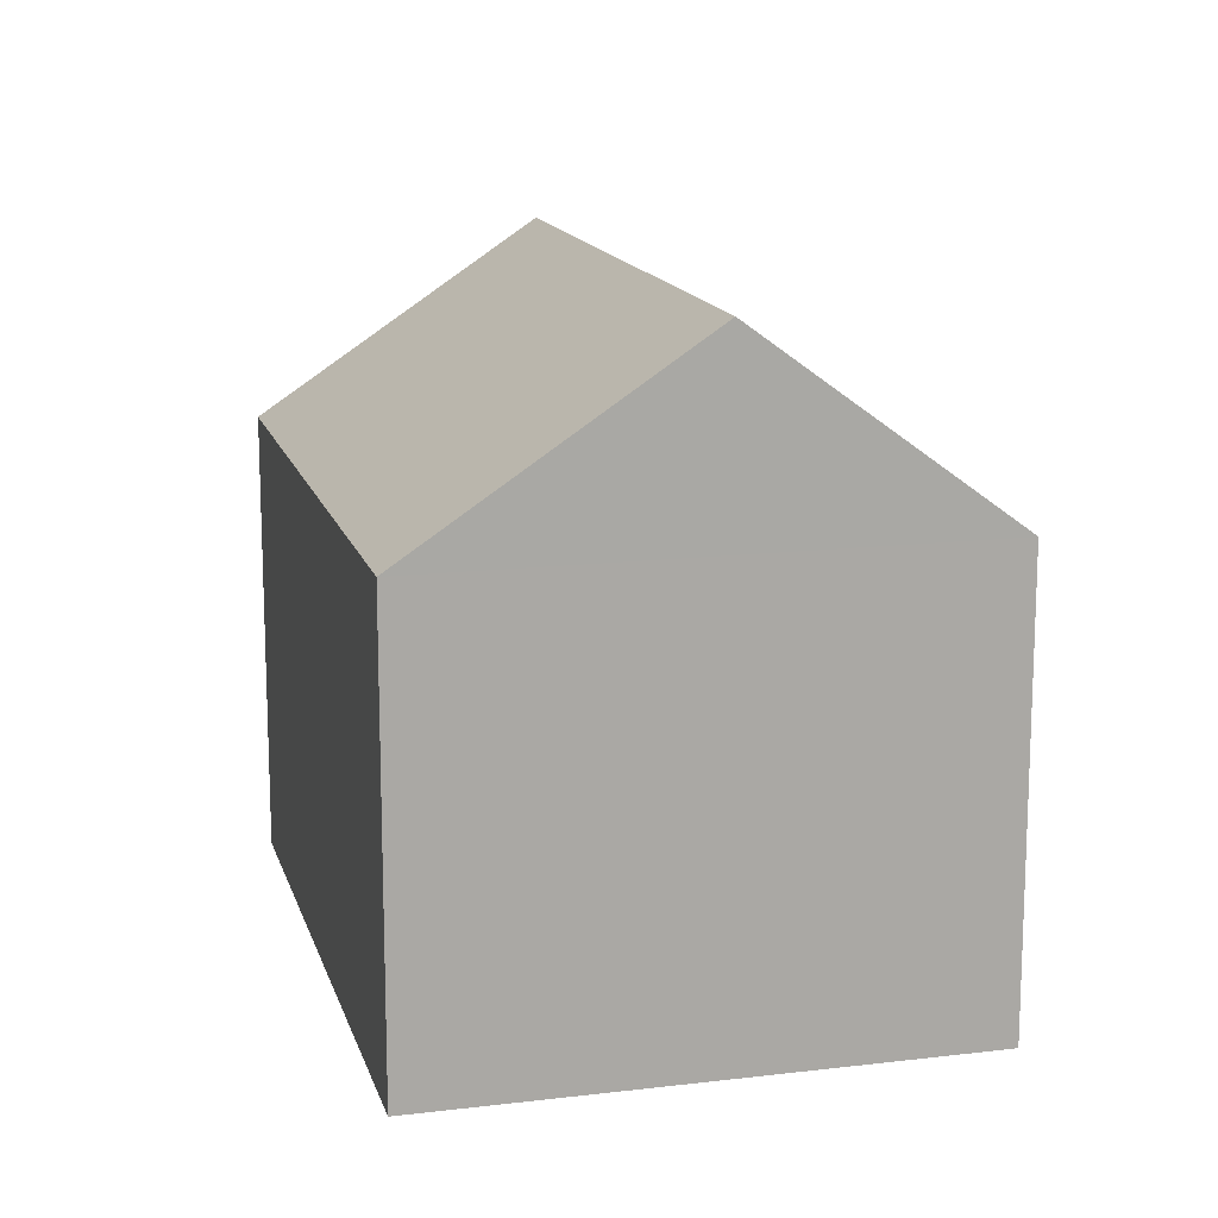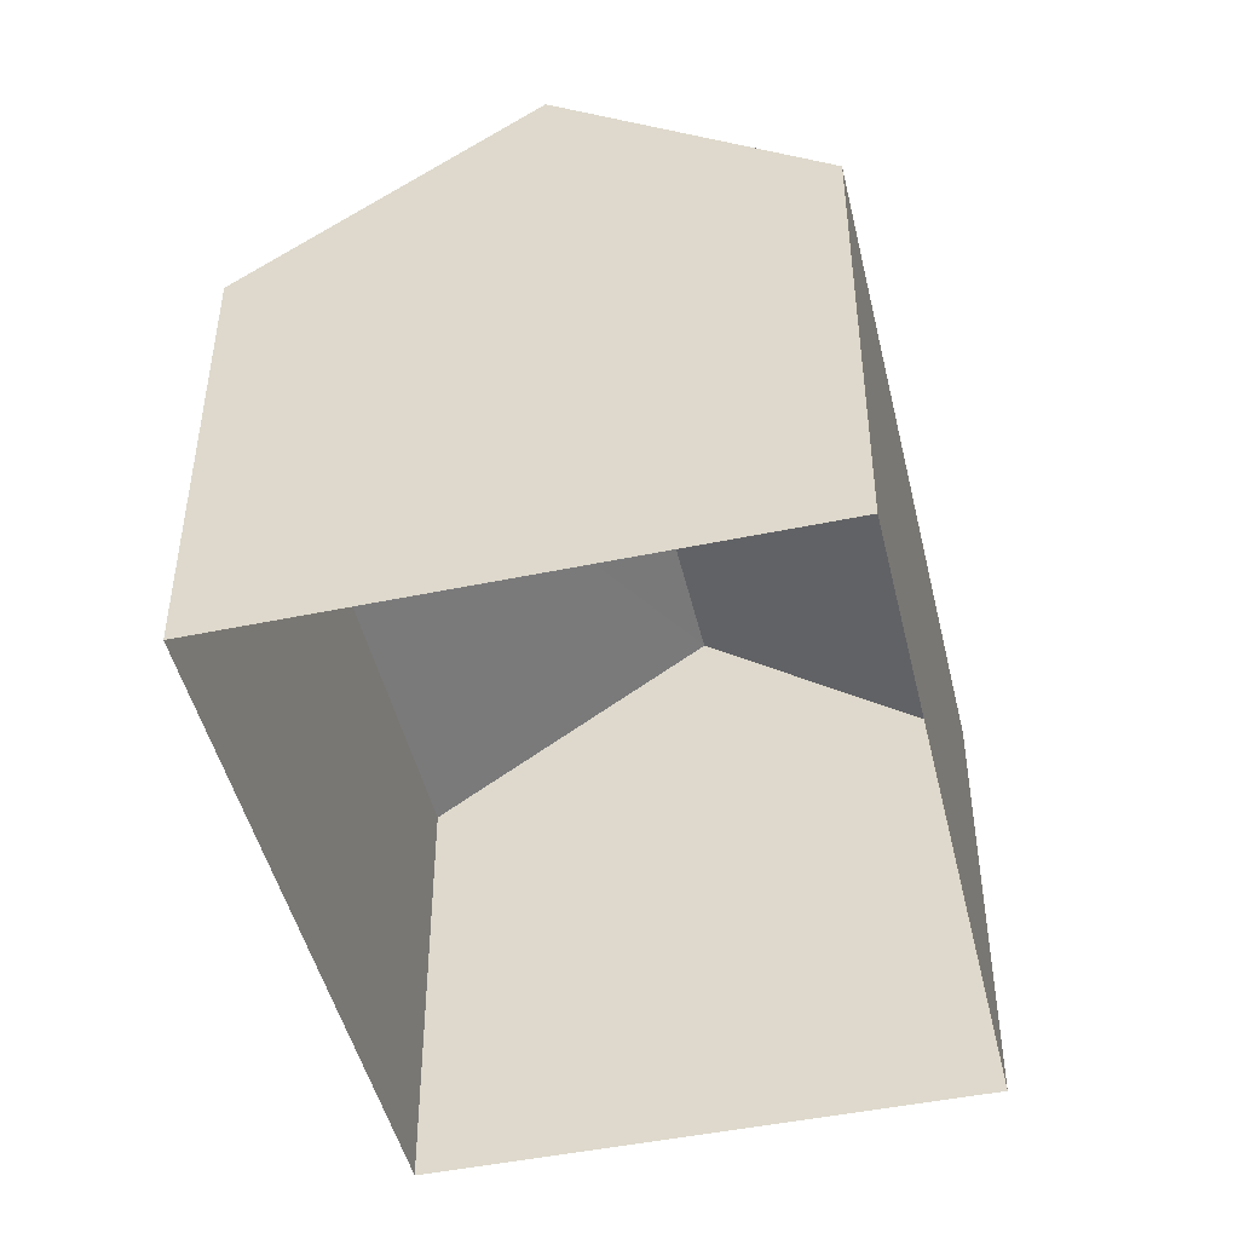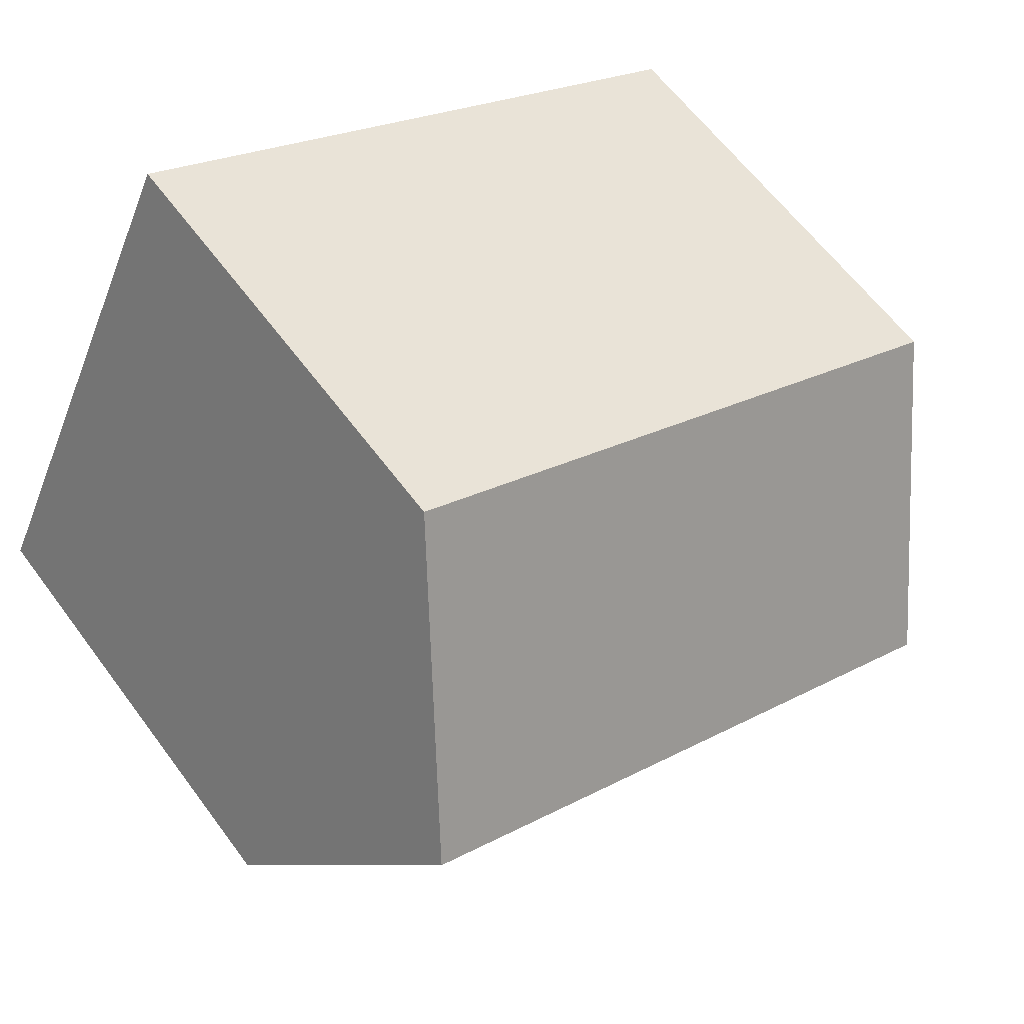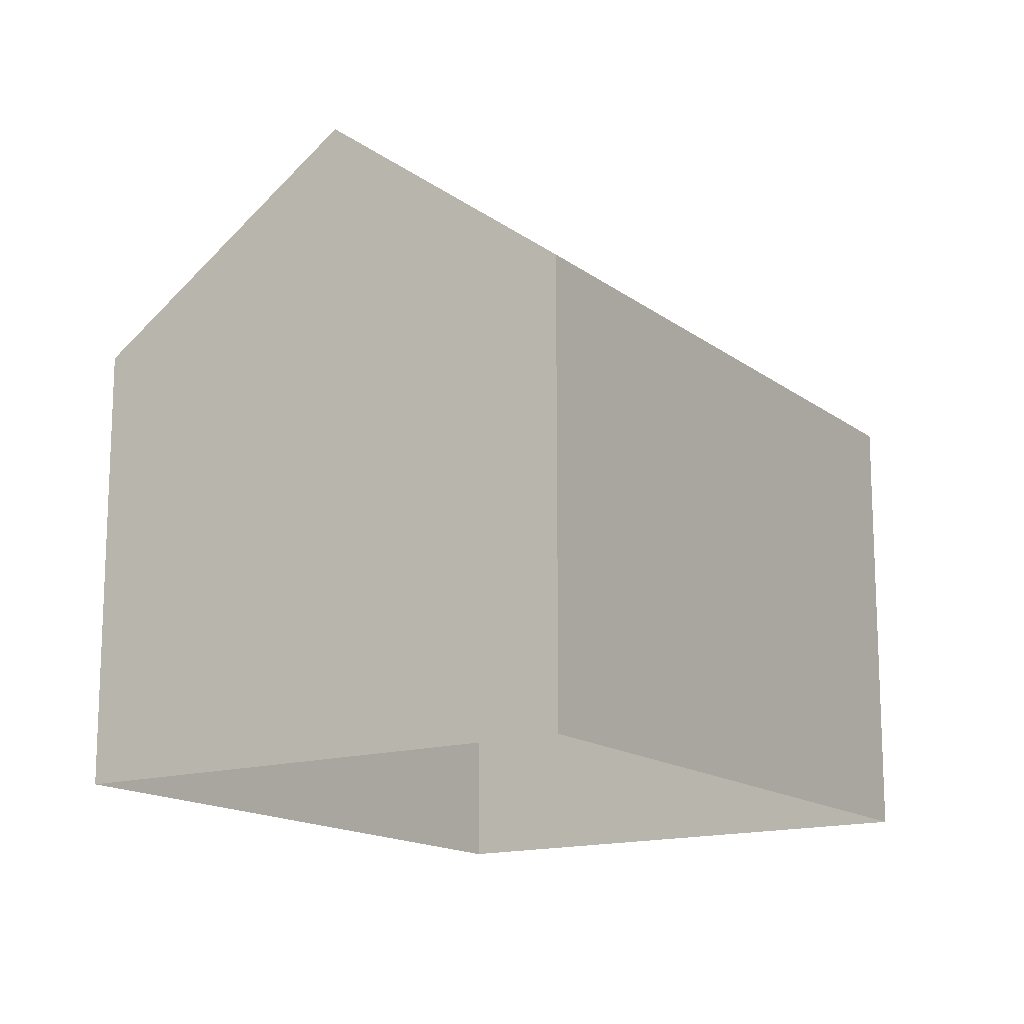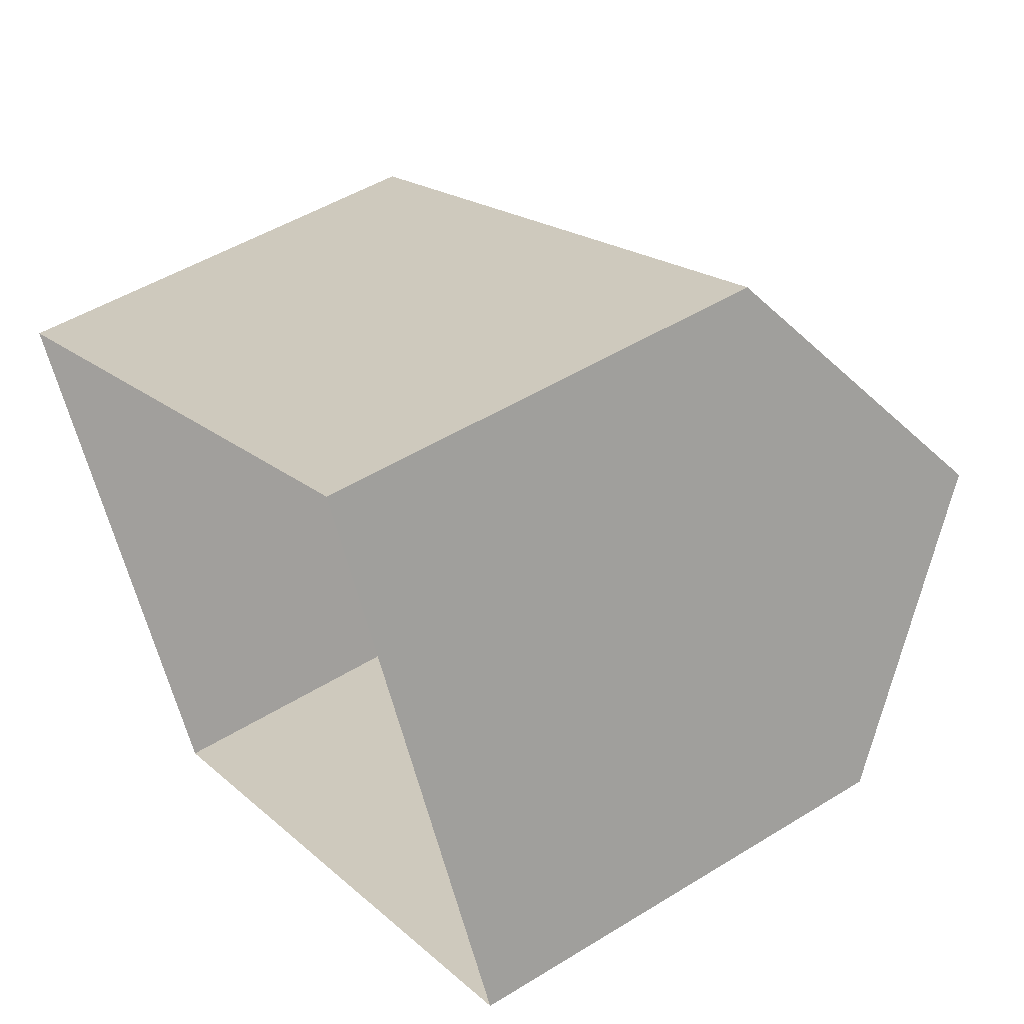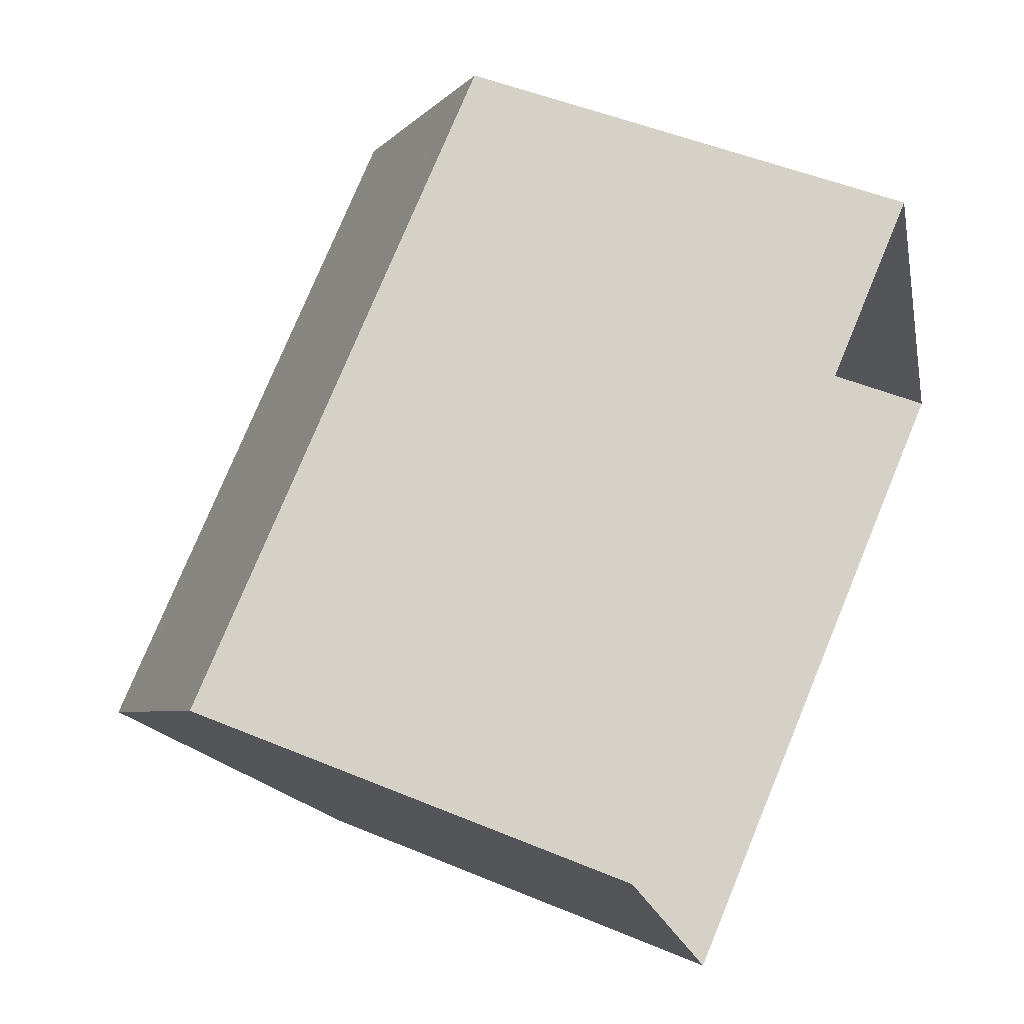
<metadata>
{"format":"obj","ext":"obj","renderer":"f3d","projection":"perspective","resolution":1024,"background":"white","views":[{"elev":14.5,"azim":-130.6,"up":"+Z"},{"elev":-47.4,"azim":-102.9,"up":"+Z"},{"elev":61.6,"azim":-36.4,"up":"+Y"},{"elev":-15.1,"azim":-83.1,"up":"+Z"},{"elev":48.3,"azim":-124.5,"up":"+Y"},{"elev":48.0,"azim":115.2,"up":"+Y"}]}
</metadata>
<code>
v -2.231e+05 -1.276e+05 16.81
v -2.231e+05 -1.276e+05 16.81
v -2.231e+05 -1.276e+05 16.81
v -2.231e+05 -1.276e+05 16.81
v -2.231e+05 -1.276e+05 24.59
v -2.231e+05 -1.276e+05 22.28
v -2.231e+05 -1.276e+05 24.59
v -2.231e+05 -1.276e+05 22.28
v -2.231e+05 -1.276e+05 22.28
v -2.231e+05 -1.276e+05 22.28
f 1 2 3
f 1 4 2
f 5 6 7
f 5 8 6
f 7 9 5
f 7 10 9
f 6 2 10
f 6 10 7
f 2 4 10
f 1 3 9
f 9 8 5
f 9 3 8
f 8 3 2
f 6 8 2
f 10 4 1
f 9 10 1

</code>
